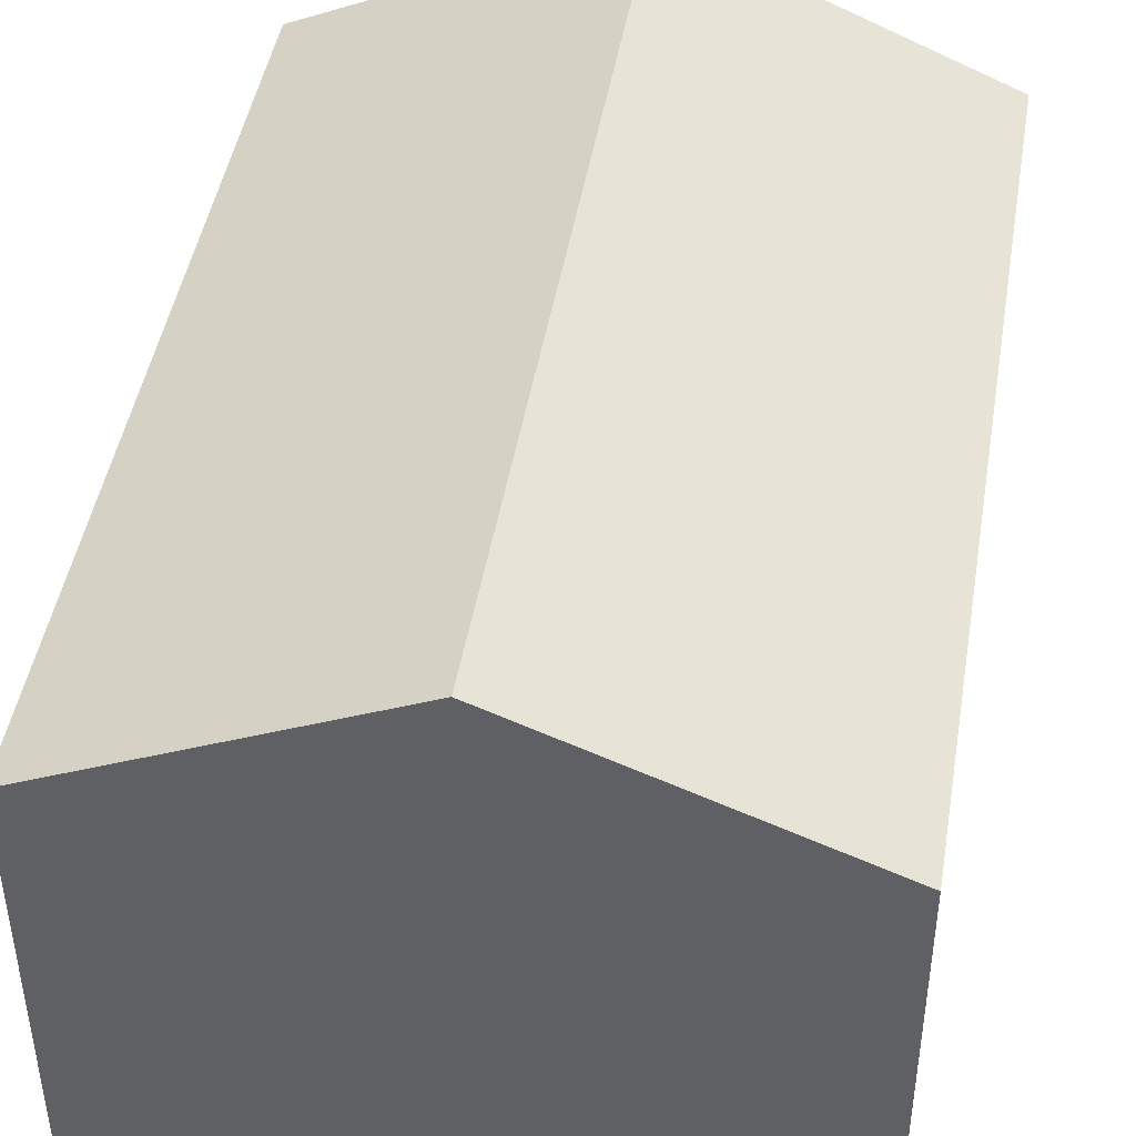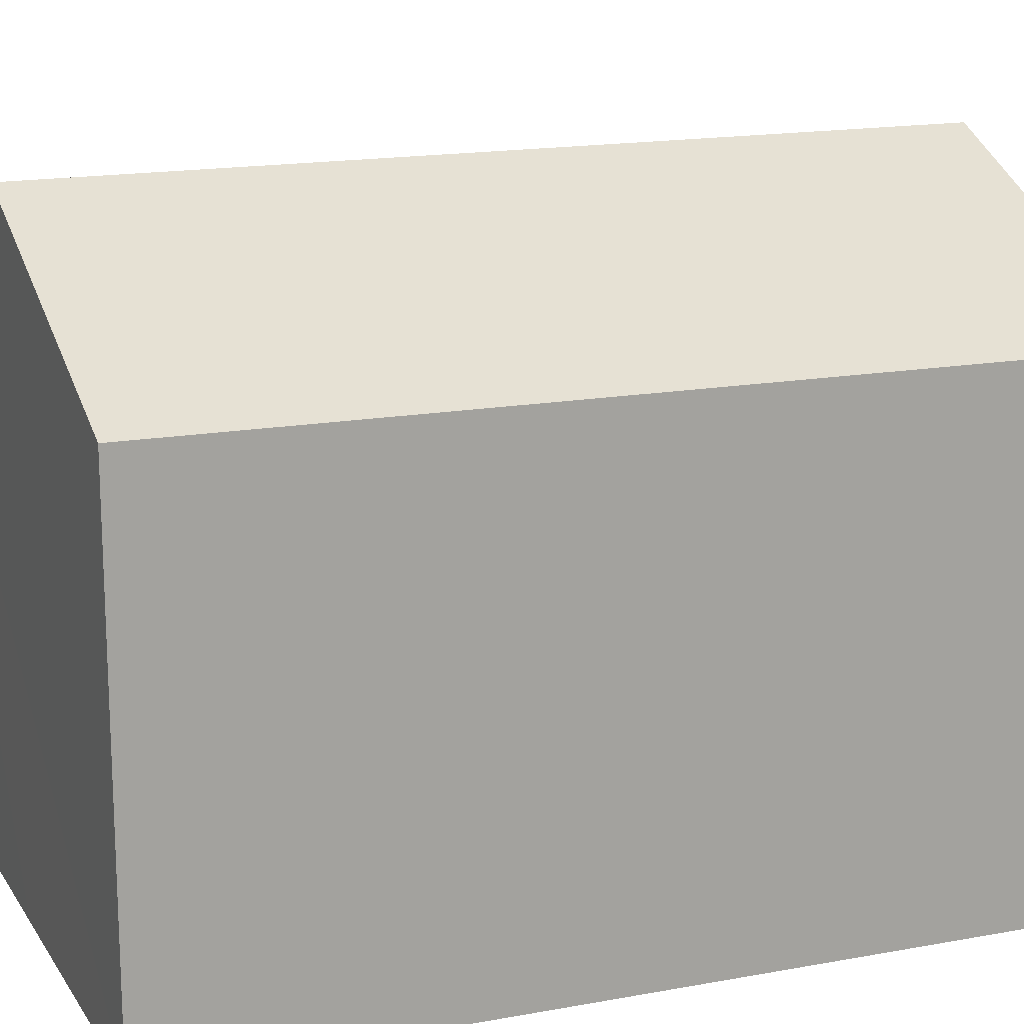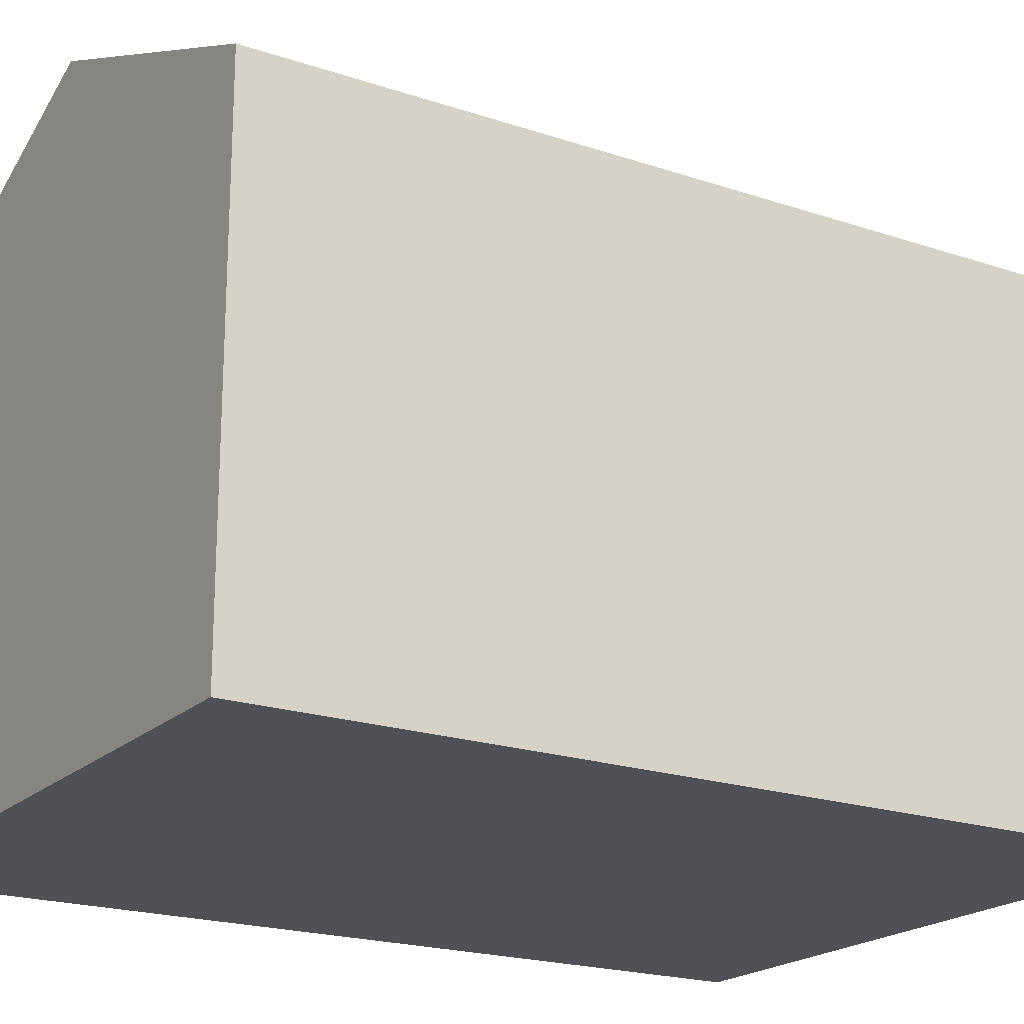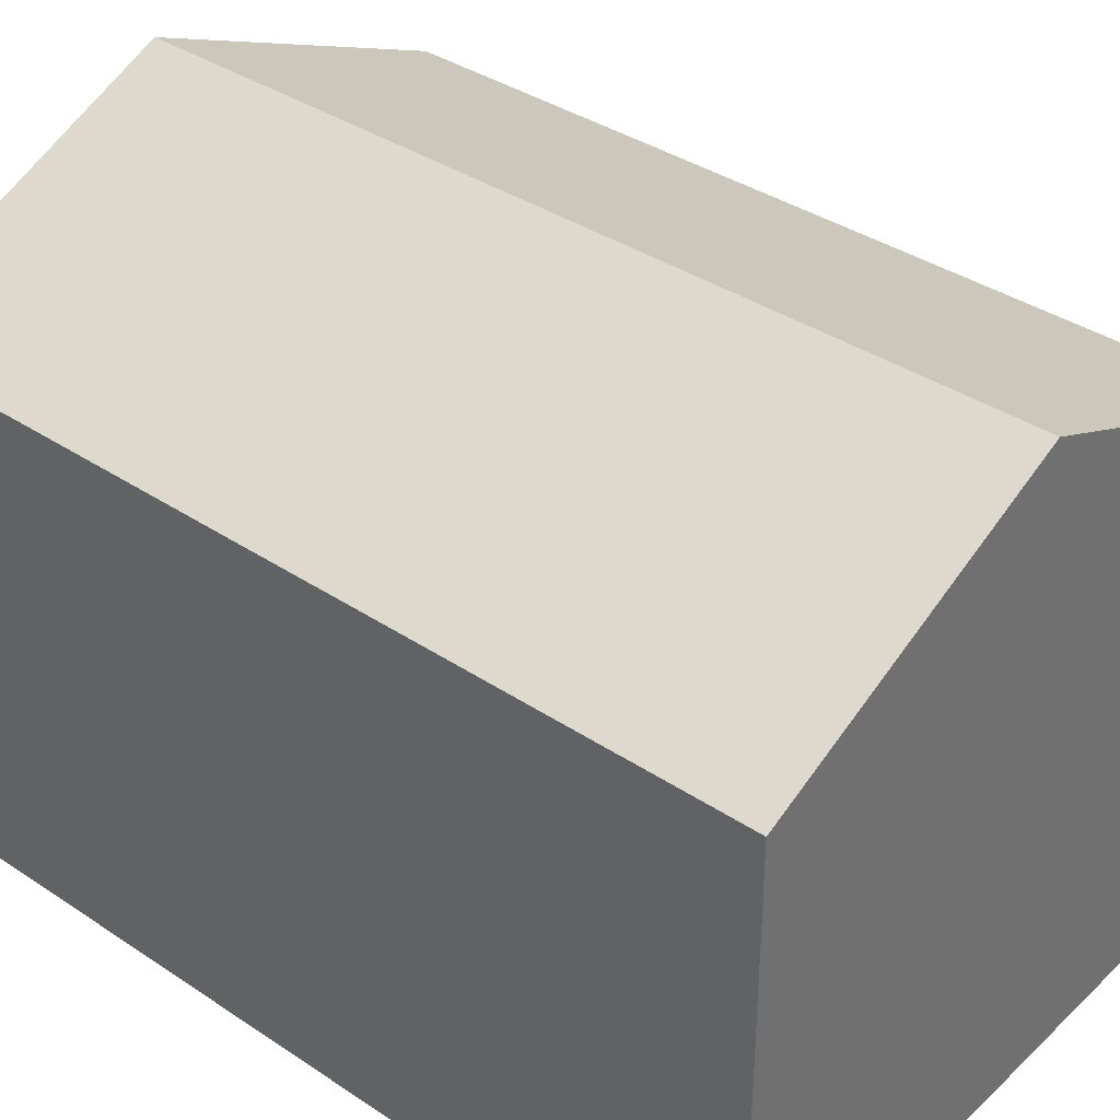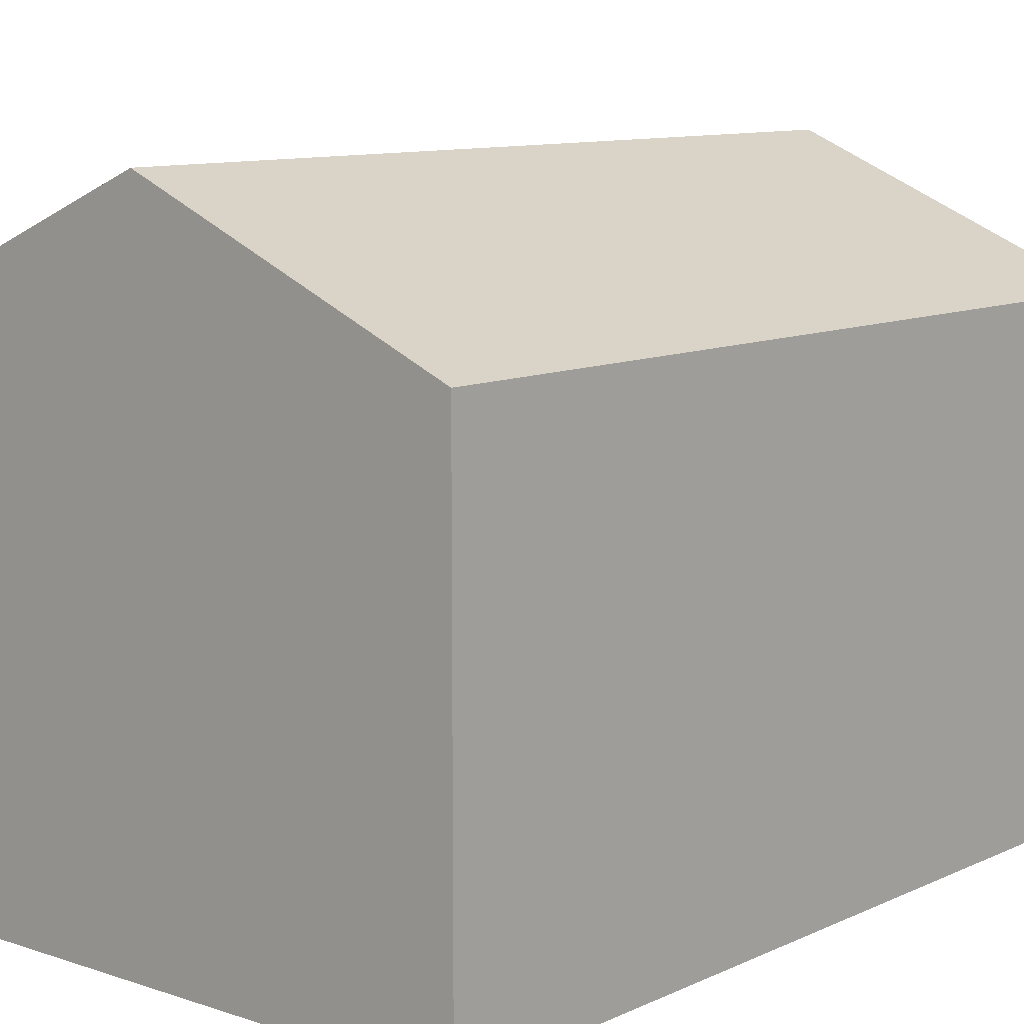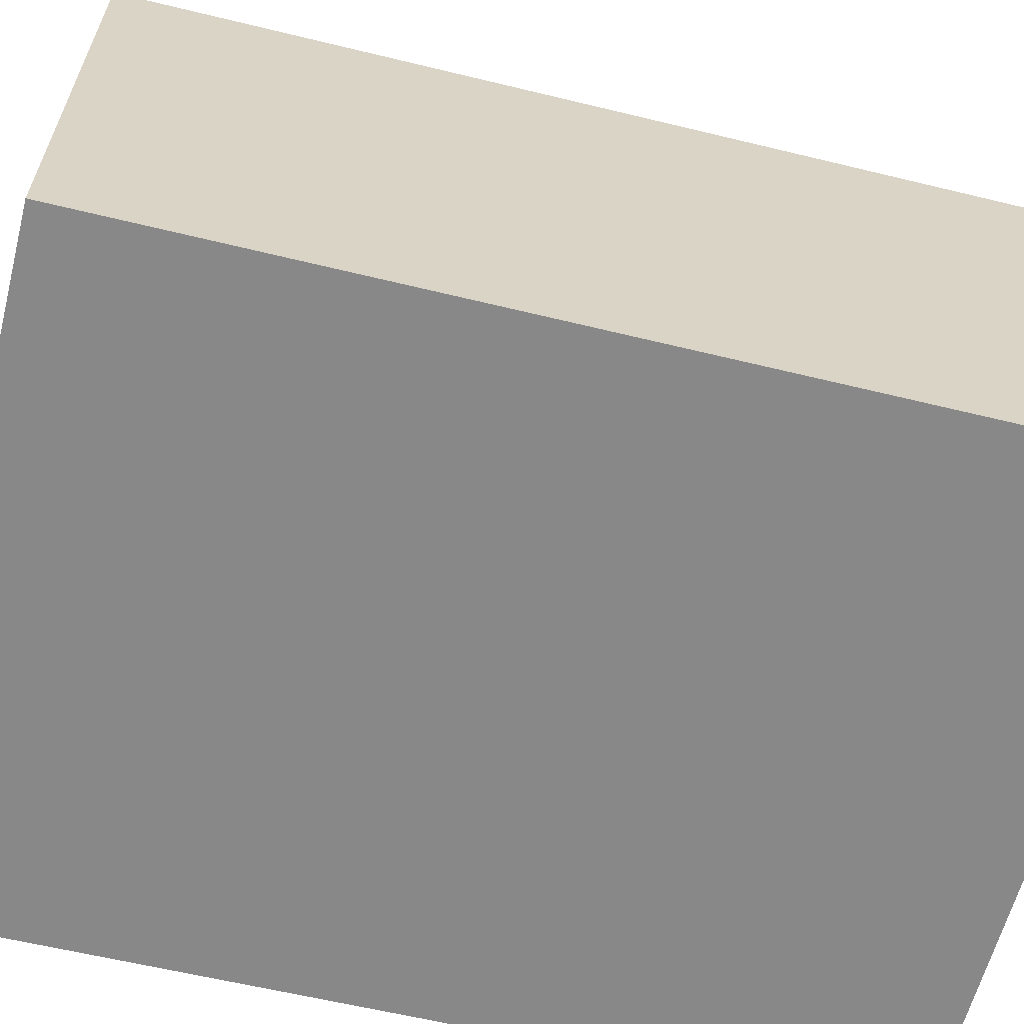
<metadata>
{"format":"obj","ext":"obj","renderer":"f3d","projection":"perspective","resolution":1024,"background":"white","views":[{"elev":44.7,"azim":-173.0,"up":"+Y"},{"elev":16.4,"azim":-113.4,"up":"+Y"},{"elev":-20.4,"azim":56.1,"up":"+Y"},{"elev":36.7,"azim":128.7,"up":"+Y"},{"elev":10.1,"azim":38.4,"up":"+Y"},{"elev":-62.9,"azim":73.9,"up":"+Y"}]}
</metadata>
<code>
v  1.867 3.353 -4.556
v  3.355 2.631 0.117
v  3.538 2.631 -4.526
v  1.685 3.353 0.059
v  0.213 2.638 -4.585
v  0 2.624 1.607e-16
v  0.213 2.807e-16 -4.585
v  0 0 0
v  3.355 -7.164e-18 0.117
v  1.685 -3.613e-18 0.059
v  3.538 2.771e-16 -4.526
v  1.867 2.79e-16 -4.556
g defaultobject
f 1 2 3
f 2 1 4
f 5 4 1
f 4 5 6
f 7 6 5
f 6 7 8
f 8 4 6
f 4 8 2
f 2 8 9
f 9 8 10
f 9 3 2
f 3 9 11
f 1 7 5
f 7 1 3
f 7 3 12
f 12 3 11
f 7 10 8
f 10 7 12
f 10 12 9
f 9 12 11

</code>
